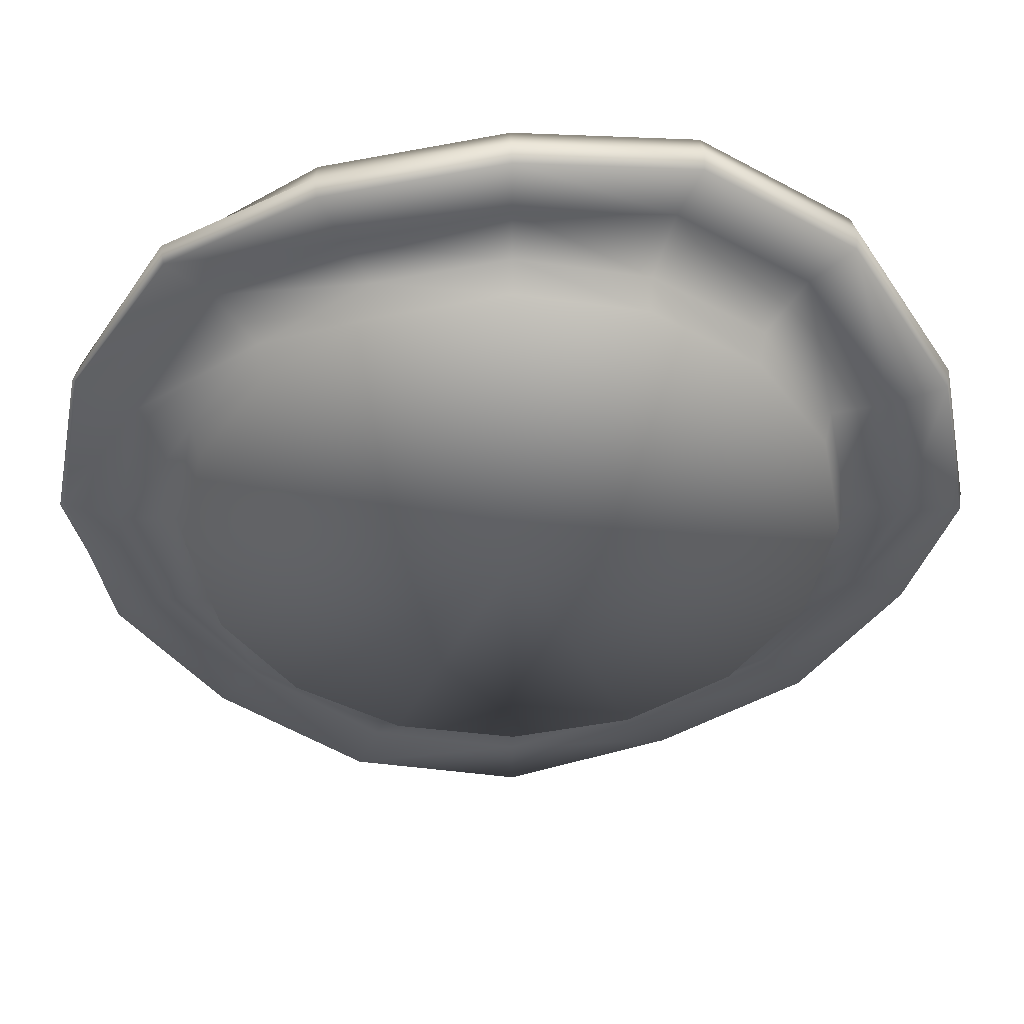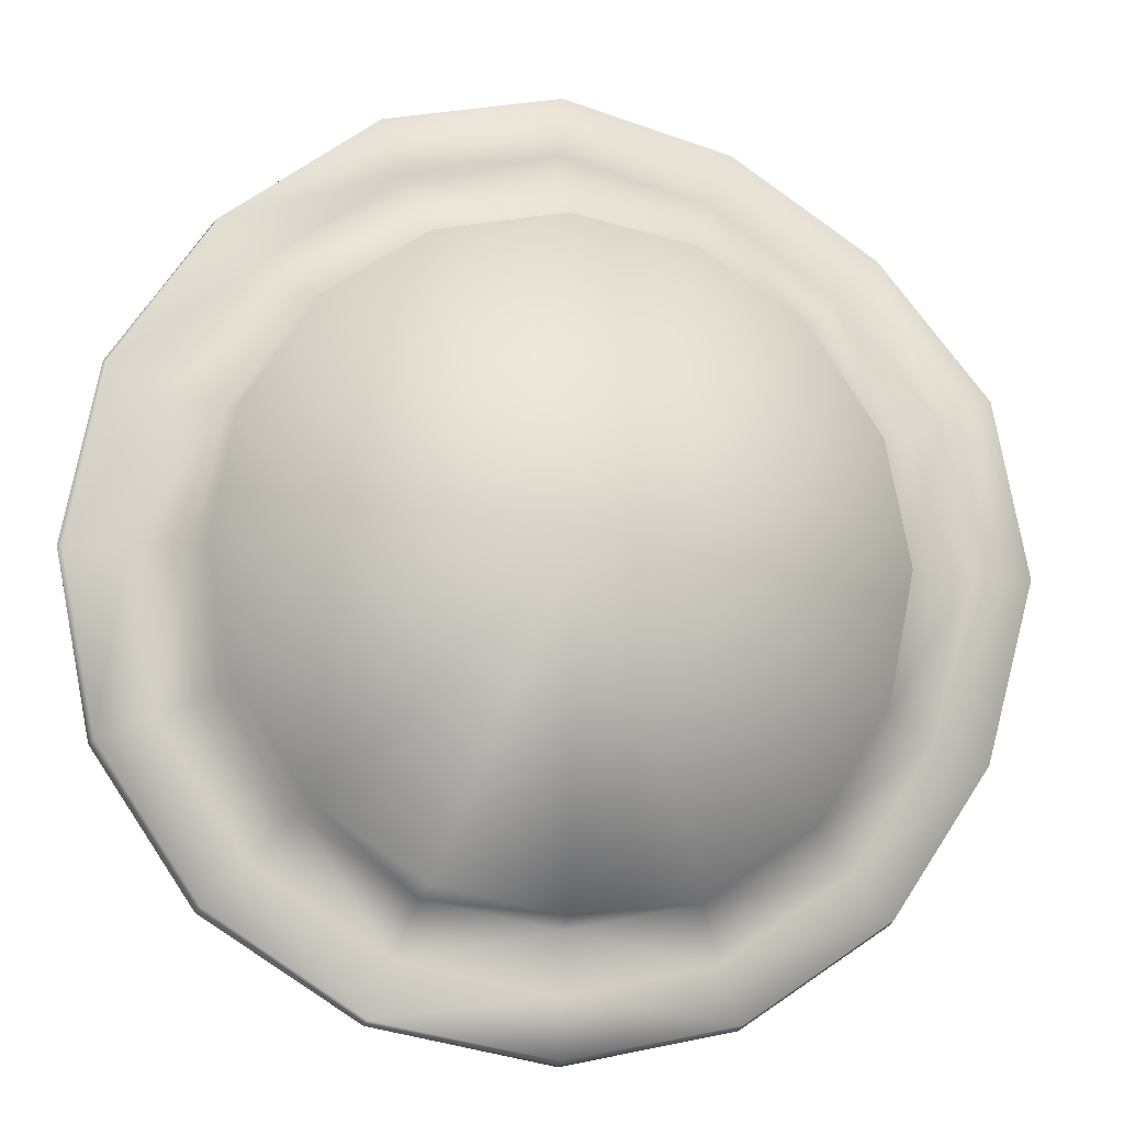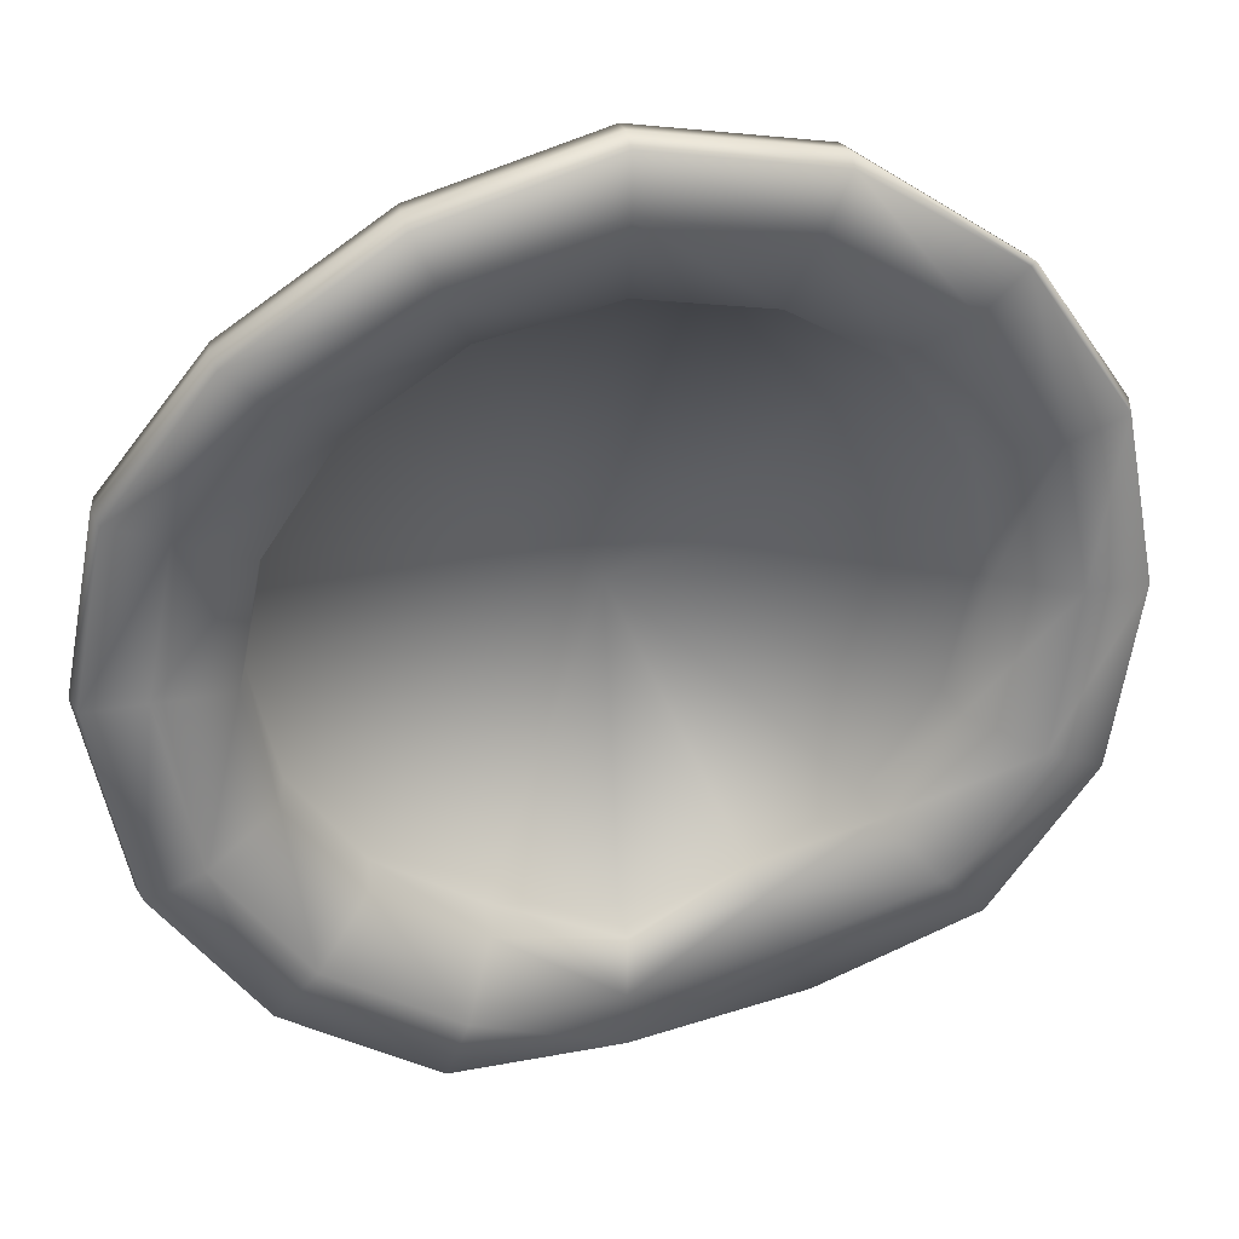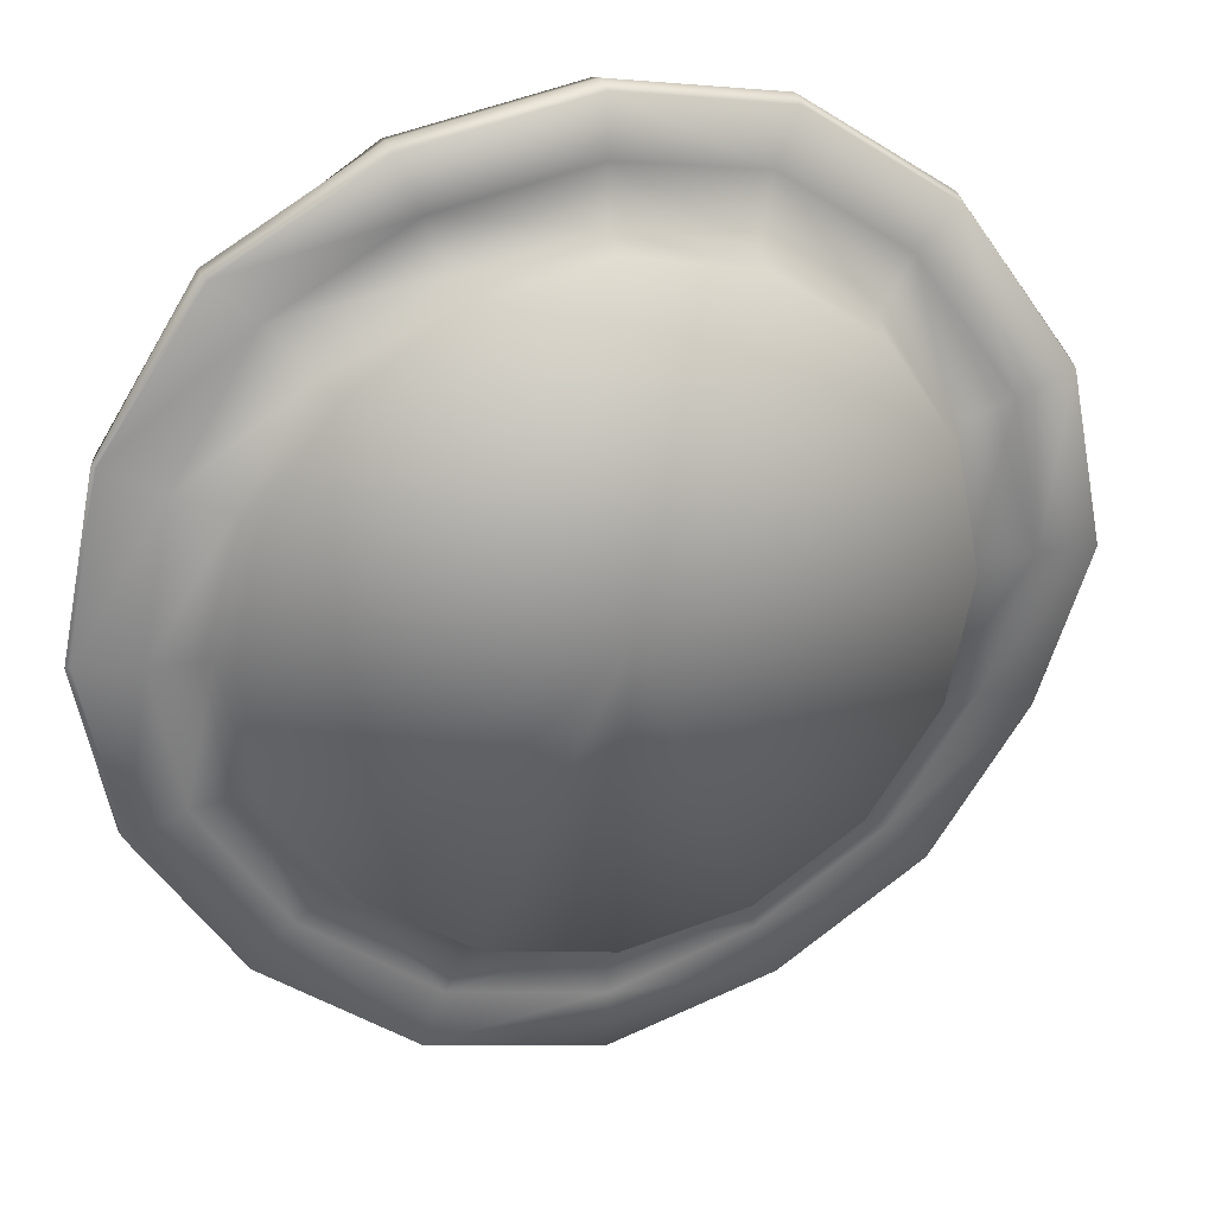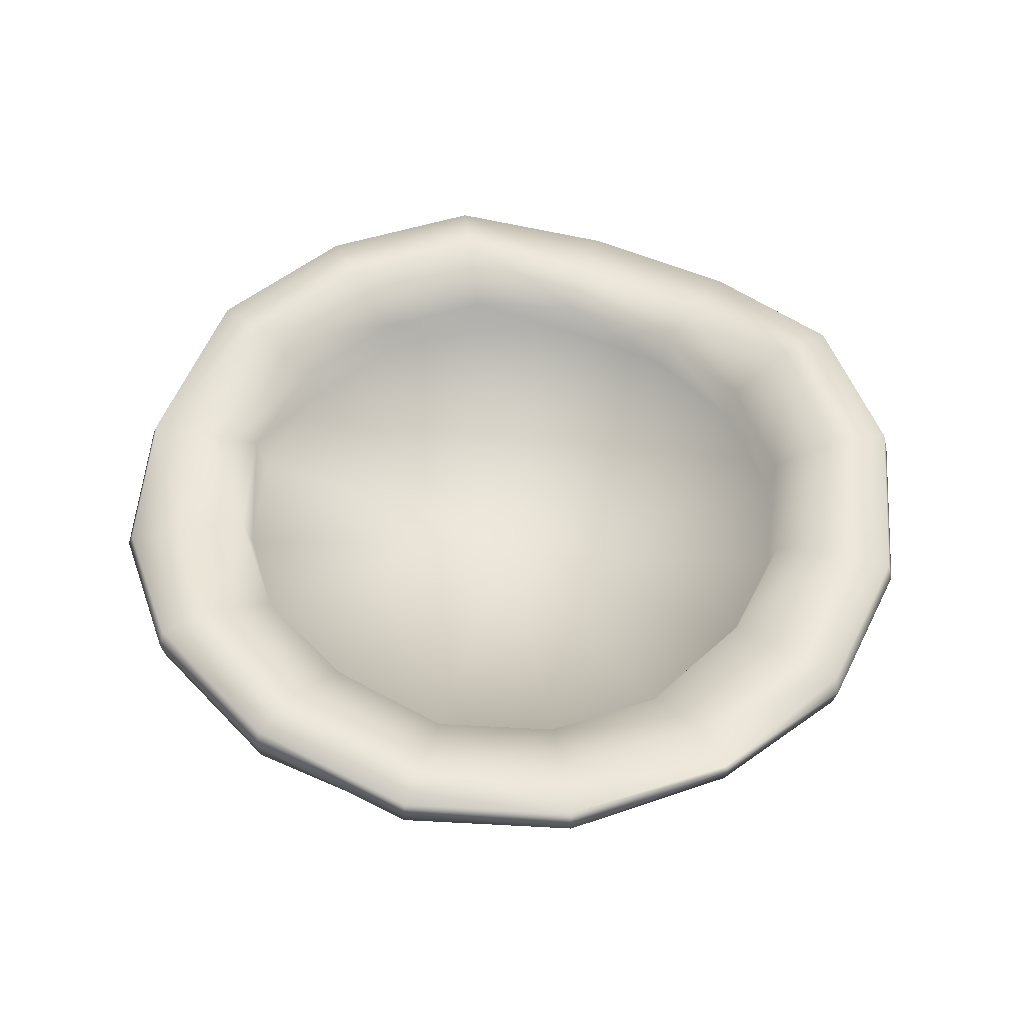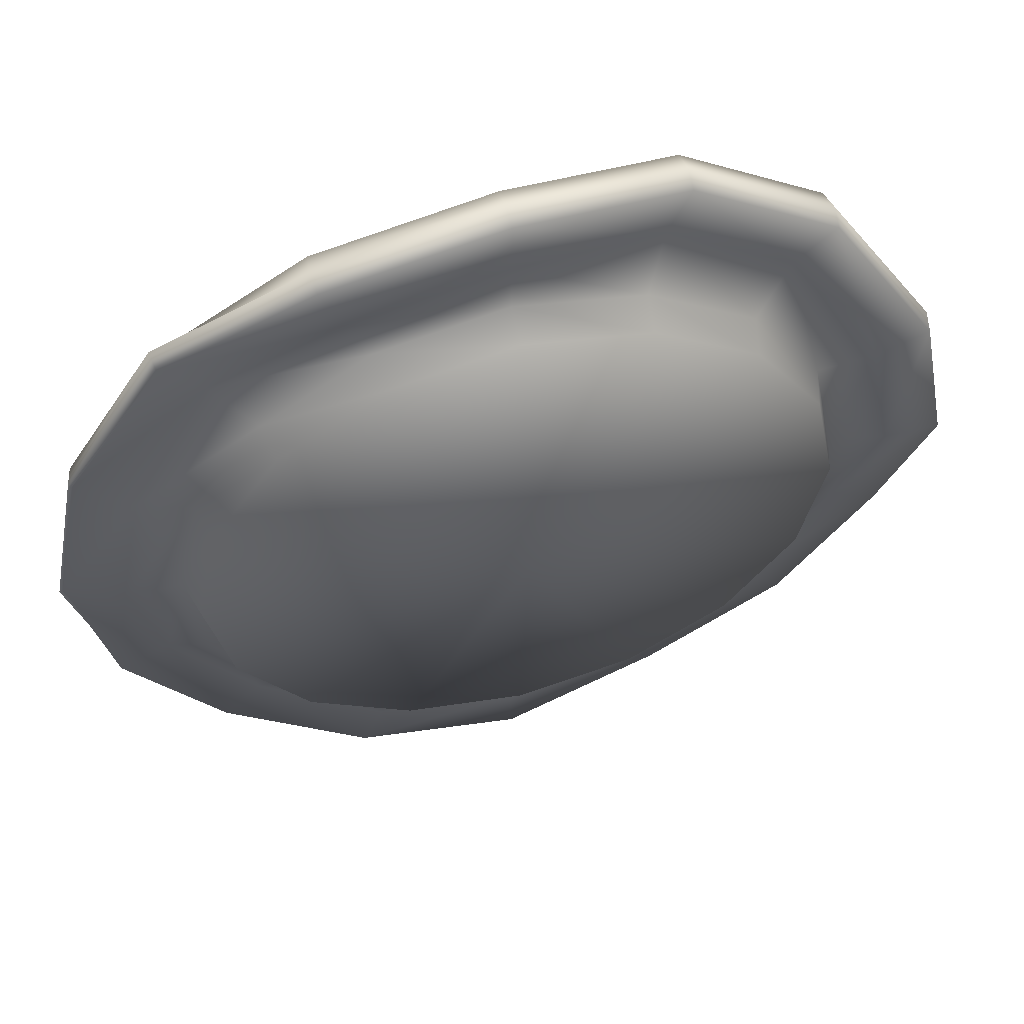
<metadata>
{"format":"obj","ext":"obj","renderer":"f3d","projection":"perspective","resolution":1024,"background":"white","views":[{"elev":47.3,"azim":-1.9,"up":"+Z"},{"elev":-12.3,"azim":-11.7,"up":"+Z"},{"elev":34.9,"azim":167.3,"up":"+Z"},{"elev":26.5,"azim":-17.2,"up":"+Z"},{"elev":51.0,"azim":-75.4,"up":"+Y"},{"elev":57.3,"azim":-15.0,"up":"+Z"}]}
</metadata>
<code>
v -1.1e-05 0.1055 2.5e-05
v -0.1908 0.1591 -0.4606
v -0.1968 0.214 -0.4752
v -0.23 0.2204 -0.5562
v -0.2635 0.2206 -0.6371
v -0.2666 0.24 -0.6437
v -0.2637 0.2592 -0.6359
v -0.2303 0.258 -0.5552
v -0.1878 0.2617 -0.4534
v -0.1826 0.2068 -0.4409
v -1.1e-05 0.1163 2.5e-05
v -1.1e-05 0.1591 -0.4985
v -1.1e-05 0.214 -0.5143
v 0.000381 0.2174 -0.6021
v 0.000436 0.2172 -0.6897
v -5.7e-05 0.2366 -0.6968
v -0.000555 0.2558 -0.6883
v -0.000583 0.255 -0.601
v -1.1e-05 0.2617 -0.4908
v -1.1e-05 0.2068 -0.4773
v 0.1908 0.1591 -0.4606
v 0.1968 0.214 -0.4752
v 0.2305 0.2515 -0.5565
v 0.264 0.2498 -0.6375
v 0.2666 0.2831 -0.6437
v 0.2633 0.3165 -0.6356
v 0.2298 0.3165 -0.5549
v 0.1878 0.2617 -0.4534
v 0.1826 0.2068 -0.4409
v 0.3525 0.1591 -0.3525
v 0.3637 0.214 -0.3636
v 0.426 0.2515 -0.4259
v 0.4879 0.2498 -0.4879
v 0.4927 0.2831 -0.4927
v 0.4865 0.3165 -0.4865
v 0.4247 0.3165 -0.4247
v 0.347 0.2617 -0.347
v 0.3375 0.2068 -0.3375
v 0.4606 0.1591 -0.1908
v 0.4752 0.214 -0.1968
v 0.5565 0.2515 -0.2305
v 0.6375 0.2498 -0.264
v 0.6437 0.2831 -0.2666
v 0.6356 0.3165 -0.2633
v 0.5549 0.3165 -0.2298
v 0.4534 0.2617 -0.1878
v 0.4409 0.2068 -0.1826
v 0.4985 0.1591 2.5e-05
v 0.5143 0.214 2.5e-05
v 0.6024 0.1962 2.5e-05
v 0.69 0.1944 2.5e-05
v 0.6968 0.2278 2.5e-05
v 0.688 0.2612 2.5e-05
v 0.6006 0.2612 2.5e-05
v 0.4908 0.2617 2.5e-05
v 0.4773 0.2068 2.5e-05
v 0.4606 0.1591 0.1908
v 0.4752 0.214 0.1968
v 0.5565 0.1962 0.2305
v 0.6375 0.1944 0.2641
v 0.6437 0.2278 0.2666
v 0.6356 0.2612 0.2633
v 0.5549 0.2612 0.2299
v 0.4534 0.2617 0.1878
v 0.4409 0.2068 0.1827
v 0.3525 0.1591 0.3525
v 0.3637 0.214 0.3637
v 0.426 0.2515 0.426
v 0.4879 0.2498 0.4879
v 0.4927 0.2831 0.4927
v 0.4865 0.3165 0.4865
v 0.4247 0.3165 0.4247
v 0.347 0.2617 0.347
v 0.3375 0.2068 0.3375
v 0.1908 0.1591 0.4606
v 0.1968 0.214 0.4752
v 0.2305 0.2515 0.5566
v 0.264 0.2498 0.6375
v 0.2666 0.2831 0.6437
v 0.2633 0.3165 0.6356
v 0.2298 0.3165 0.5549
v 0.1878 0.2617 0.4534
v 0.1826 0.2068 0.4409
v -1.1e-05 0.1591 0.4985
v -1.1e-05 0.214 0.5143
v -1.1e-05 0.2102 0.6024
v -1.1e-05 0.2084 0.69
v -1.1e-05 0.2418 0.6968
v -1.1e-05 0.2752 0.688
v -1.1e-05 0.2752 0.6007
v -1.1e-05 0.2617 0.4908
v -1.1e-05 0.2068 0.4773
v -0.1908 0.1591 0.4606
v -0.1968 0.214 0.4752
v -0.2305 0.2102 0.5566
v -0.264 0.2084 0.6375
v -0.2666 0.2418 0.6437
v -0.2633 0.2752 0.6356
v -0.2298 0.2752 0.5549
v -0.1878 0.2617 0.4534
v -0.1826 0.2068 0.4409
v -0.3525 0.1591 0.3525
v -0.3637 0.214 0.3637
v -0.426 0.2515 0.426
v -0.4879 0.2498 0.4879
v -0.4927 0.2831 0.4927
v -0.4865 0.2825 0.4865
v -0.4247 0.2825 0.4247
v -0.347 0.2277 0.347
v -0.3375 0.2068 0.3375
v -0.4606 0.1591 0.1908
v -0.4752 0.214 0.1968
v -0.5565 0.2175 0.2305
v -0.6375 0.2498 0.2641
v -0.6437 0.2491 0.2666
v -0.6356 0.2825 0.2633
v -0.5549 0.2825 0.2299
v -0.4534 0.2277 0.1878
v -0.4409 0.2068 0.1827
v -0.4985 0.1591 2.5e-05
v -0.5143 0.214 2.5e-05
v -0.6024 0.2175 2.5e-05
v -0.69 0.2498 2.5e-05
v -0.6968 0.2491 2.5e-05
v -0.688 0.2825 2.5e-05
v -0.6006 0.2825 2.5e-05
v -0.4908 0.2277 2.5e-05
v -0.4773 0.2068 2.5e-05
v -0.4606 0.1591 -0.1908
v -0.4752 0.214 -0.1968
v -0.5565 0.2515 -0.2305
v -0.6375 0.2498 -0.264
v -0.6437 0.2831 -0.2666
v -0.6356 0.3165 -0.2633
v -0.5549 0.3165 -0.2298
v -0.4534 0.2617 -0.1878
v -0.4409 0.2068 -0.1826
v -0.3525 0.1591 -0.3525
v -0.3637 0.214 -0.3636
v -0.426 0.2515 -0.4259
v -0.4879 0.2498 -0.4879
v -0.4927 0.2831 -0.4927
v -0.4865 0.3165 -0.4865
v -0.4247 0.3165 -0.4247
v -0.347 0.2617 -0.347
v -0.3375 0.2068 -0.3375
g Default_Layer
f 2 1 138
f 11 20 10
f 3 138 139
f 3 2 138
f 4 139 140
f 4 3 139
f 5 140 141
f 5 4 140
f 6 141 142
f 6 5 141
f 7 142 143
f 7 6 142
f 8 143 144
f 8 7 143
f 9 144 145
f 9 8 144
f 10 145 146
f 10 9 145
f 10 146 11
f 1 2 12
f 12 21 1
f 12 22 21
f 12 13 22
f 13 23 22
f 13 14 23
f 14 24 23
f 14 15 24
f 15 25 24
f 15 16 25
f 16 26 25
f 16 17 26
f 17 27 26
f 17 18 27
f 18 28 27
f 18 19 28
f 19 29 28
f 19 20 29
f 20 11 29
f 21 30 1
f 21 31 30
f 21 22 31
f 22 32 31
f 22 23 32
f 23 33 32
f 23 24 33
f 24 34 33
f 24 25 34
f 25 35 34
f 25 26 35
f 26 36 35
f 26 27 36
f 27 37 36
f 27 28 37
f 28 38 37
f 28 29 38
f 29 11 38
f 30 39 1
f 30 40 39
f 30 31 40
f 31 41 40
f 31 32 41
f 32 42 41
f 32 33 42
f 33 43 42
f 33 34 43
f 34 44 43
f 34 35 44
f 35 45 44
f 35 36 45
f 36 46 45
f 36 37 46
f 37 47 46
f 37 38 47
f 38 11 47
f 39 48 1
f 39 49 48
f 39 40 49
f 40 50 49
f 40 41 50
f 41 51 50
f 41 42 51
f 42 52 51
f 42 43 52
f 43 53 52
f 43 44 53
f 44 54 53
f 44 45 54
f 45 55 54
f 45 46 55
f 46 56 55
f 46 47 56
f 47 11 56
f 48 57 1
f 48 58 57
f 48 49 58
f 49 59 58
f 49 50 59
f 50 60 59
f 50 51 60
f 51 61 60
f 51 52 61
f 52 62 61
f 52 53 62
f 53 63 62
f 53 54 63
f 54 64 63
f 54 55 64
f 55 65 64
f 55 56 65
f 56 11 65
f 57 66 1
f 57 67 66
f 57 58 67
f 58 68 67
f 58 59 68
f 59 69 68
f 59 60 69
f 60 70 69
f 60 61 70
f 61 71 70
f 61 62 71
f 62 72 71
f 62 63 72
f 63 73 72
f 63 64 73
f 64 74 73
f 64 65 74
f 65 11 74
f 66 75 1
f 66 76 75
f 66 67 76
f 67 77 76
f 67 68 77
f 68 78 77
f 68 69 78
f 69 79 78
f 69 70 79
f 70 80 79
f 70 71 80
f 71 81 80
f 71 72 81
f 72 82 81
f 72 73 82
f 73 83 82
f 73 74 83
f 74 11 83
f 75 84 1
f 75 85 84
f 75 76 85
f 76 86 85
f 76 77 86
f 77 87 86
f 77 78 87
f 78 88 87
f 78 79 88
f 79 89 88
f 79 80 89
f 80 90 89
f 80 81 90
f 81 91 90
f 81 82 91
f 82 92 91
f 82 83 92
f 83 11 92
f 84 93 1
f 84 94 93
f 84 85 94
f 85 95 94
f 85 86 95
f 86 96 95
f 86 87 96
f 87 97 96
f 87 88 97
f 88 98 97
f 88 89 98
f 89 99 98
f 89 90 99
f 90 100 99
f 90 91 100
f 91 101 100
f 91 92 101
f 92 11 101
f 93 102 1
f 93 103 102
f 93 94 103
f 94 104 103
f 94 95 104
f 95 105 104
f 95 96 105
f 96 106 105
f 96 97 106
f 97 107 106
f 97 98 107
f 98 108 107
f 98 99 108
f 99 109 108
f 99 100 109
f 100 110 109
f 100 101 110
f 101 11 110
f 102 111 1
f 102 112 111
f 102 103 112
f 103 113 112
f 103 104 113
f 104 114 113
f 104 105 114
f 105 115 114
f 105 106 115
f 106 116 115
f 106 107 116
f 107 117 116
f 107 108 117
f 108 118 117
f 108 109 118
f 109 119 118
f 109 110 119
f 110 11 119
f 111 120 1
f 111 121 120
f 111 112 121
f 112 122 121
f 112 113 122
f 113 123 122
f 113 114 123
f 114 124 123
f 114 115 124
f 115 125 124
f 115 116 125
f 116 126 125
f 116 117 126
f 117 127 126
f 117 118 127
f 118 128 127
f 118 119 128
f 119 11 128
f 120 129 1
f 120 130 129
f 120 121 130
f 121 131 130
f 121 122 131
f 122 132 131
f 122 123 132
f 123 133 132
f 123 124 133
f 124 134 133
f 124 125 134
f 125 135 134
f 125 126 135
f 126 136 135
f 126 127 136
f 127 137 136
f 127 128 137
f 128 11 137
f 129 138 1
f 129 139 138
f 129 130 139
f 130 140 139
f 130 131 140
f 131 141 140
f 131 132 141
f 132 142 141
f 132 133 142
f 133 143 142
f 133 134 143
f 134 144 143
f 134 135 144
f 135 145 144
f 135 136 145
f 136 146 145
f 136 137 146
f 137 11 146
f 12 3 13
f 12 2 3
f 13 4 14
f 13 3 4
f 14 5 15
f 14 4 5
f 15 6 16
f 15 5 6
f 16 7 17
f 16 6 7
f 17 8 18
f 17 7 8
f 18 9 19
f 18 8 9
f 19 10 20
f 19 9 10

</code>
